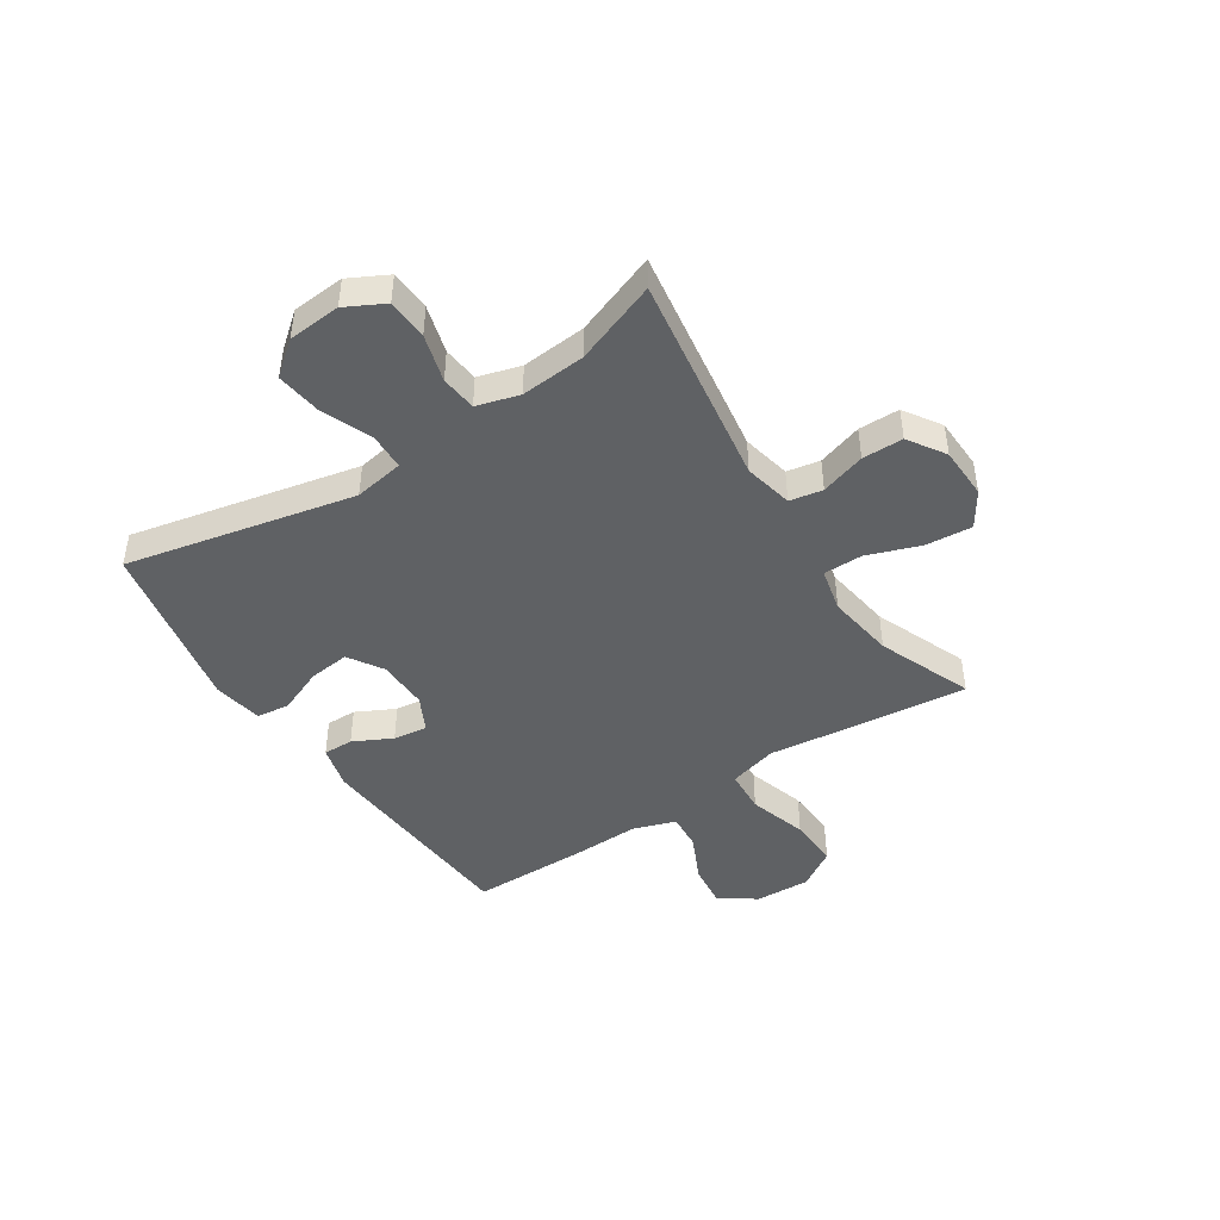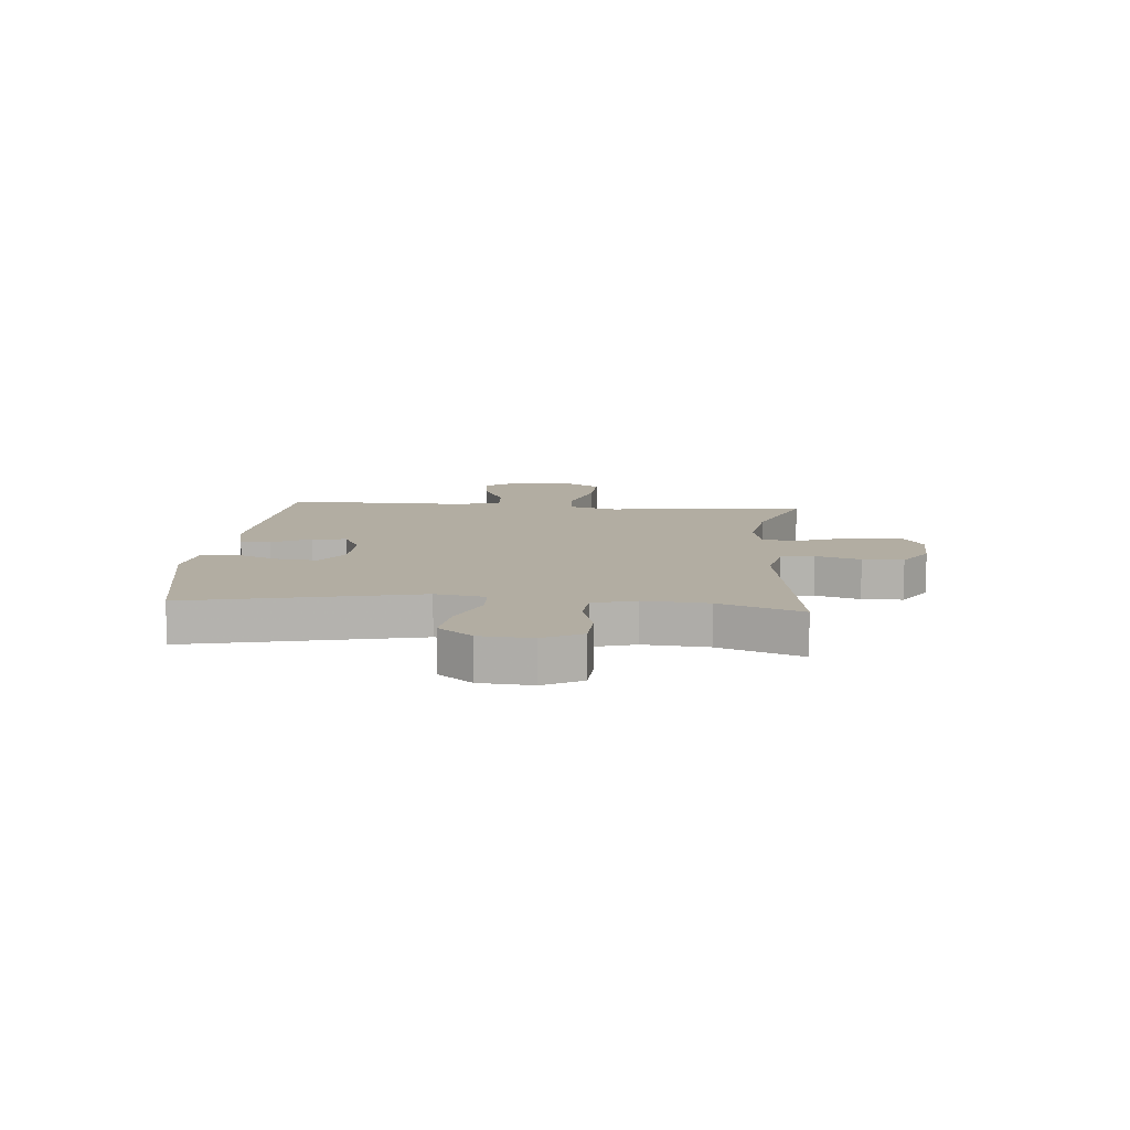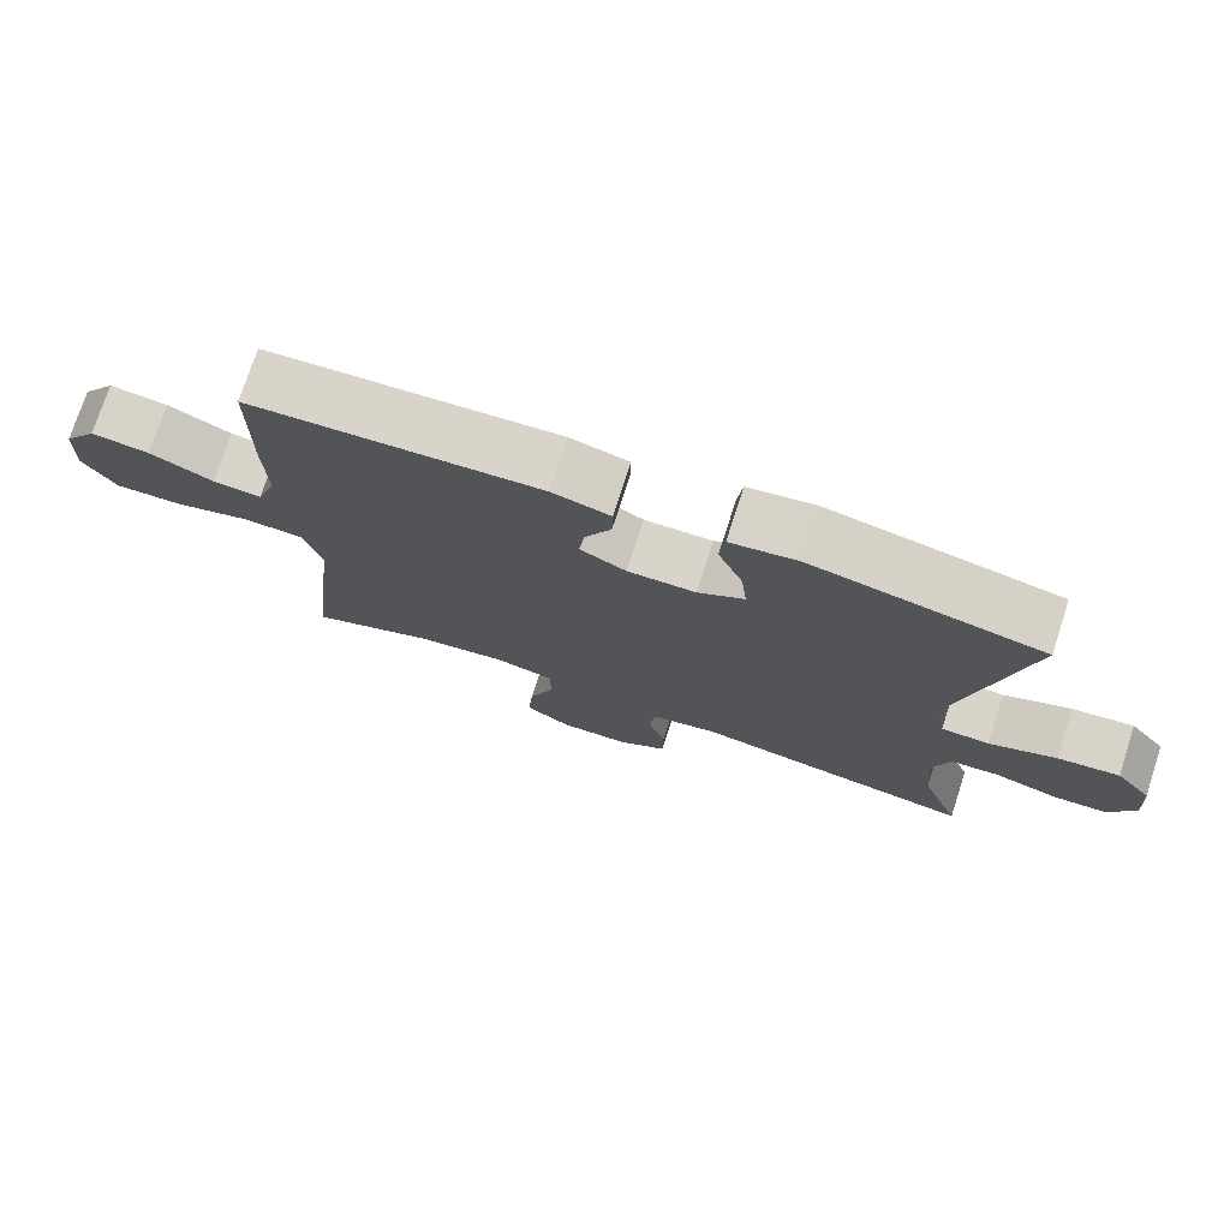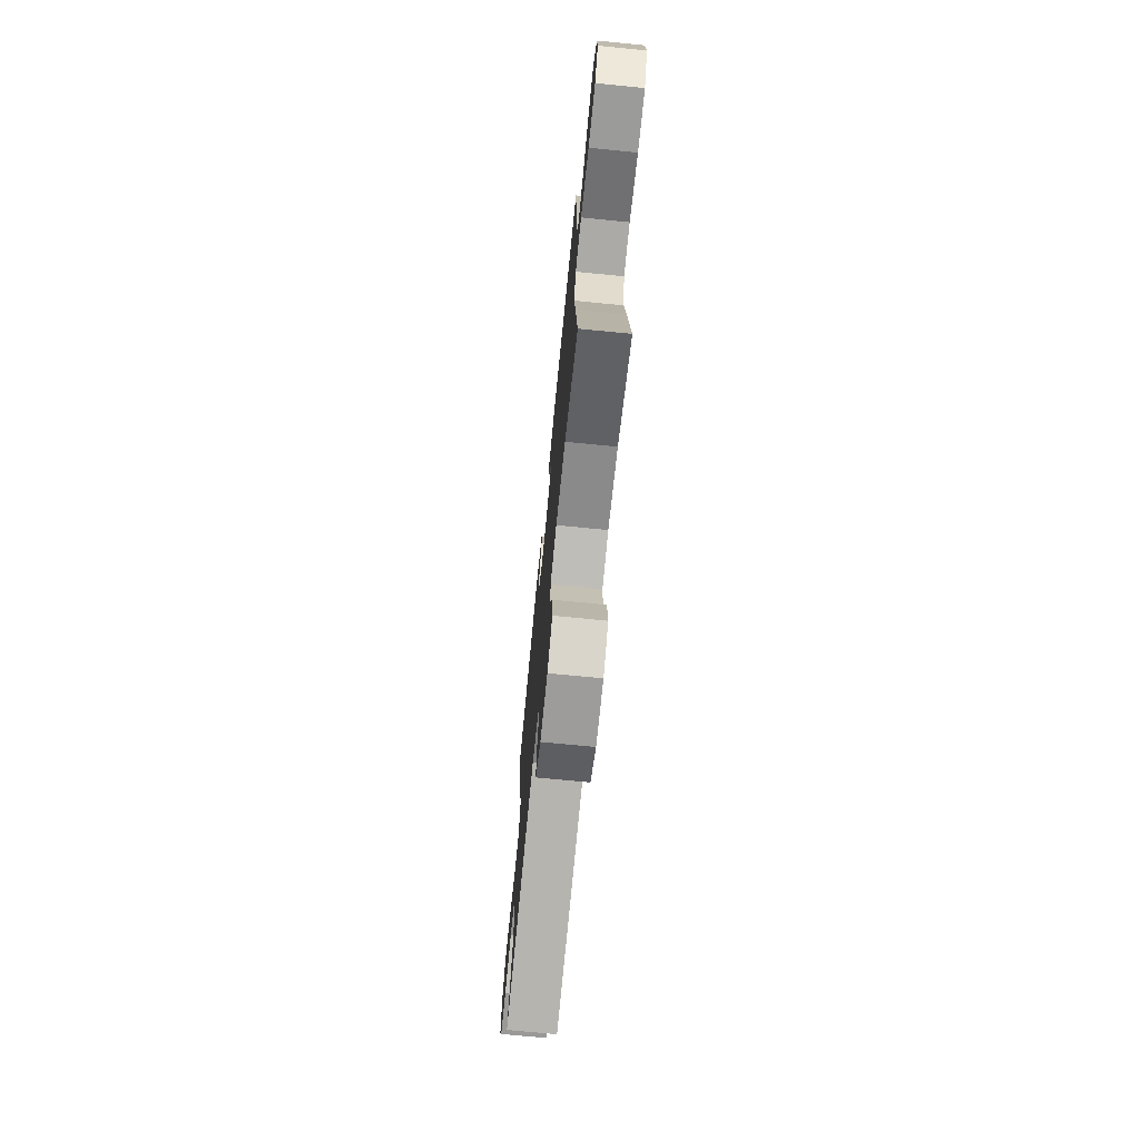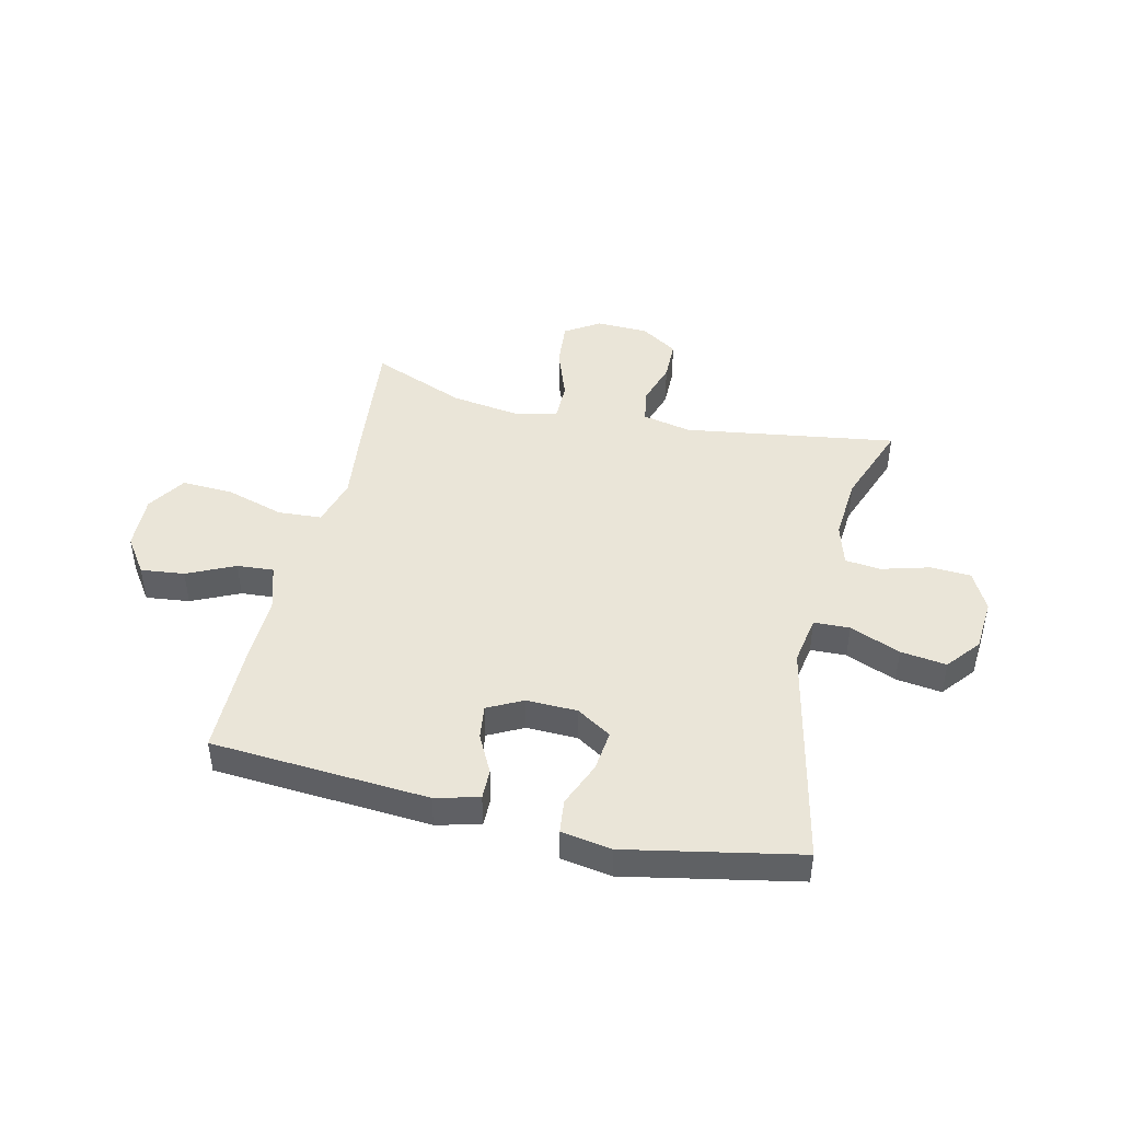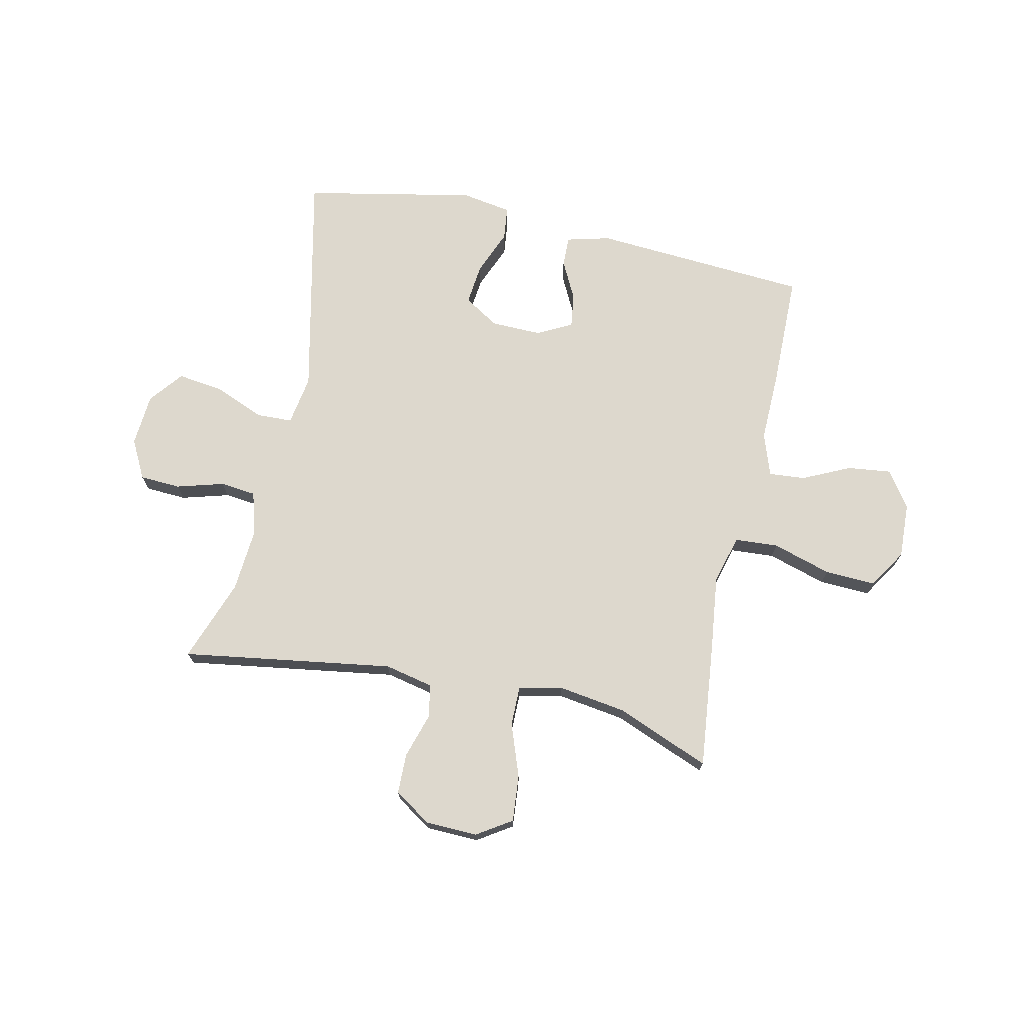
<metadata>
{"format":"obj","ext":"obj","renderer":"f3d","projection":"perspective","resolution":1024,"background":"white","views":[{"elev":-45.5,"azim":123.2,"up":"+Y"},{"elev":10.6,"azim":94.9,"up":"+Y"},{"elev":75.2,"azim":18.0,"up":"+Z"},{"elev":-72.1,"azim":-95.6,"up":"+Z"},{"elev":44.8,"azim":13.2,"up":"+Y"},{"elev":72.1,"azim":-167.8,"up":"+Y"}]}
</metadata>
<code>
v 0.5 0.07 0.5
v 0.411 0.07 0.092
v 0.426 0.07 0.003
v 0.49 0.07 0.001
v 0.58 0.07 0.038
v 0.662 0.07 0.049
v 0.71 0.07 -0.011
v 0.717 0.07 -0.105
v 0.681 0.07 -0.174
v 0.608 0.07 -0.178
v 0.523 0.07 -0.154
v 0.459 0.07 -0.161
v 0.437 0.07 -0.237
v 0.446 0.07 -0.352
v 0.5 0.07 -0.5
v 0.121 0.07 -0.443
v 0.034 0.07 -0.462
v 0.023 0.07 -0.521
v 0.048 0.07 -0.601
v 0.047 0.07 -0.674
v -0.019 0.07 -0.717
v -0.112 0.07 -0.72
v -0.174 0.07 -0.68
v -0.167 0.07 -0.597
v -0.133 0.07 -0.502
v -0.133 0.07 -0.432
v -0.211 0.07 -0.414
v -0.332 0.07 -0.432
v -0.5 0.07 -0.5
v -0.476 0.07 -0.274
v -0.46 0.07 -0.141
v -0.484 0.07 -0.054
v -0.562 0.07 -0.049
v -0.667 0.07 -0.081
v -0.758 0.07 -0.085
v -0.802 0.07 -0.016
v -0.798 0.07 0.083
v -0.753 0.07 0.148
v -0.675 0.07 0.139
v -0.59 0.07 0.099
v -0.525 0.07 0.094
v -0.499 0.07 0.171
v -0.502 0.07 0.294
v -0.5 0.07 0.5
v -0.112 0.07 0.527
v -0.034 0.07 0.507
v -0.035 0.07 0.453
v -0.07 0.07 0.384
v -0.078 0.07 0.323
v -0.016 0.07 0.291
v 0.075 0.07 0.293
v 0.137 0.07 0.332
v 0.129 0.07 0.405
v 0.096 0.07 0.486
v 0.103 0.07 0.546
v 0.193 0.07 0.561
v 0.5 0 0.5
v 0.411 0 0.092
v 0.426 0 0.003
v 0.49 0 0.001
v 0.58 0 0.038
v 0.662 0 0.049
v 0.71 0 -0.011
v 0.717 0 -0.105
v 0.681 0 -0.174
v 0.608 0 -0.178
v 0.523 0 -0.154
v 0.459 0 -0.161
v 0.437 0 -0.237
v 0.446 0 -0.352
v 0.5 0 -0.5
v 0.121 0 -0.443
v 0.034 0 -0.462
v 0.023 0 -0.521
v 0.048 0 -0.601
v 0.047 0 -0.674
v -0.019 0 -0.717
v -0.112 0 -0.72
v -0.174 0 -0.68
v -0.167 0 -0.597
v -0.133 0 -0.502
v -0.133 0 -0.432
v -0.211 0 -0.414
v -0.332 0 -0.432
v -0.5 0 -0.5
v -0.476 0 -0.274
v -0.46 0 -0.141
v -0.484 0 -0.054
v -0.562 0 -0.049
v -0.667 0 -0.081
v -0.758 0 -0.085
v -0.802 0 -0.016
v -0.798 0 0.083
v -0.753 0 0.148
v -0.675 0 0.139
v -0.59 0 0.099
v -0.525 0 0.094
v -0.499 0 0.171
v -0.502 0 0.294
v -0.5 0 0.5
v -0.112 0 0.527
v -0.034 0 0.507
v -0.035 0 0.453
v -0.07 0 0.384
v -0.078 0 0.323
v -0.016 0 0.291
v 0.075 0 0.293
v 0.137 0 0.332
v 0.129 0 0.405
v 0.096 0 0.486
v 0.103 0 0.546
v 0.193 0 0.561
f 53 54 55 56
f 52 53 56 1
f 51 52 1 2
f 50 51 2 3
f 49 50 3
f 45 46 47 48
f 45 48 49
f 42 43 44 45
f 41 42 45 49
f 37 38 39 40
f 37 40 41
f 36 37 41
f 33 34 35 36
f 32 33 36 41
f 28 29 30 31
f 27 28 31 32
f 26 27 32 41
f 22 23 24 25
f 22 25 26
f 21 22 26
f 18 19 20 21
f 17 18 21 26
f 16 17 26 41
f 14 15 16 41
f 8 9 10 11
f 8 11 12
f 7 8 12
f 4 5 6 7
f 3 4 7 12
f 49 3 12 13
f 13 14 41 49
f 112 111 110 109
f 57 112 109 108
f 58 57 108 107
f 59 58 107 106
f 59 106 105
f 104 103 102 101
f 105 104 101
f 101 100 99 98
f 105 101 98 97
f 96 95 94 93
f 97 96 93
f 97 93 92
f 92 91 90 89
f 97 92 89 88
f 87 86 85 84
f 88 87 84 83
f 97 88 83 82
f 81 80 79 78
f 82 81 78
f 82 78 77
f 77 76 75 74
f 82 77 74 73
f 97 82 73 72
f 97 72 71 70
f 67 66 65 64
f 68 67 64
f 68 64 63
f 63 62 61 60
f 68 63 60 59
f 69 68 59 105
f 105 97 70 69
f 1 57 58 2
f 2 58 59 3
f 3 59 60 4
f 4 60 61 5
f 5 61 62 6
f 6 62 63 7
f 7 63 64 8
f 8 64 65 9
f 9 65 66 10
f 10 66 67 11
f 11 67 68 12
f 12 68 69 13
f 13 69 70 14
f 14 70 71 15
f 15 71 72 16
f 16 72 73 17
f 17 73 74 18
f 18 74 75 19
f 19 75 76 20
f 20 76 77 21
f 21 77 78 22
f 22 78 79 23
f 23 79 80 24
f 24 80 81 25
f 25 81 82 26
f 26 82 83 27
f 27 83 84 28
f 28 84 85 29
f 29 85 86 30
f 30 86 87 31
f 31 87 88 32
f 32 88 89 33
f 33 89 90 34
f 34 90 91 35
f 35 91 92 36
f 36 92 93 37
f 37 93 94 38
f 38 94 95 39
f 39 95 96 40
f 40 96 97 41
f 41 97 98 42
f 42 98 99 43
f 43 99 100 44
f 44 100 101 45
f 45 101 102 46
f 46 102 103 47
f 47 103 104 48
f 48 104 105 49
f 49 105 106 50
f 50 106 107 51
f 51 107 108 52
f 52 108 109 53
f 53 109 110 54
f 54 110 111 55
f 55 111 112 56
f 56 112 57 1

</code>
